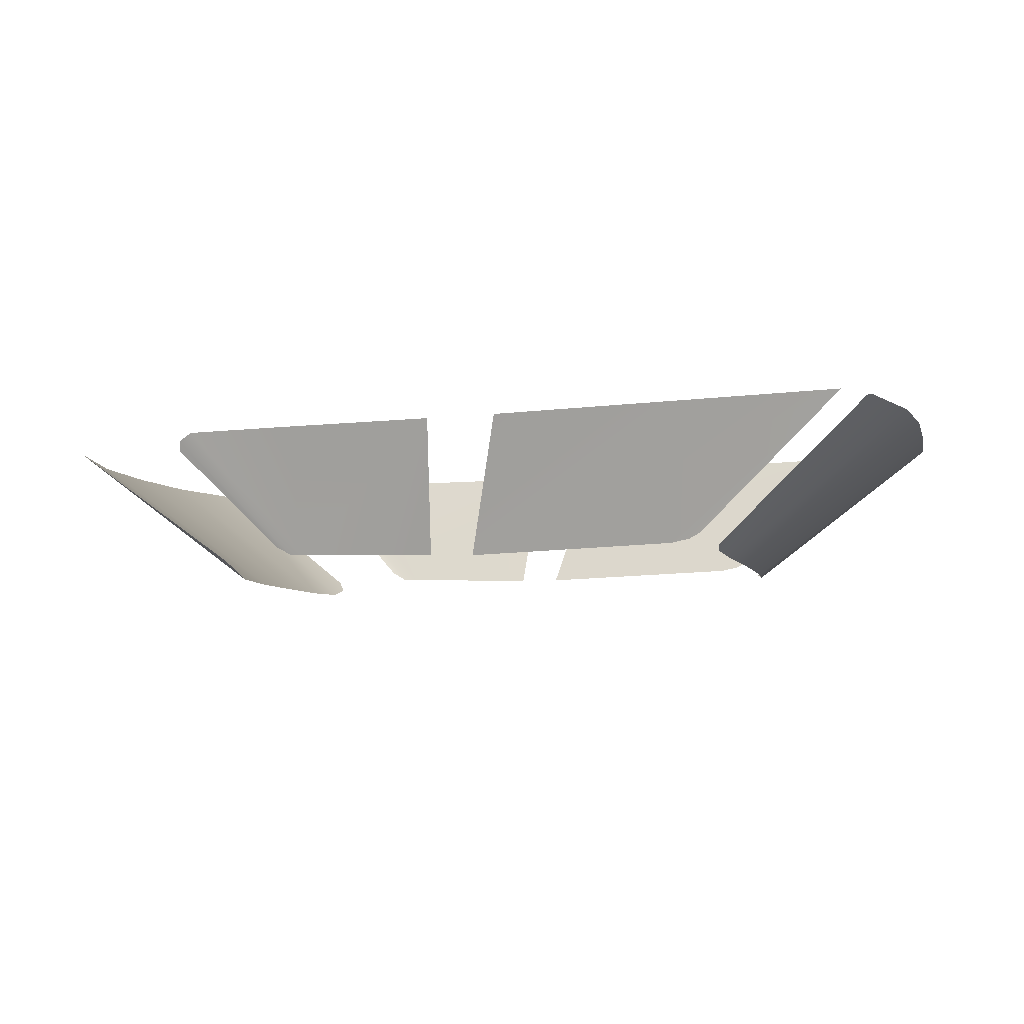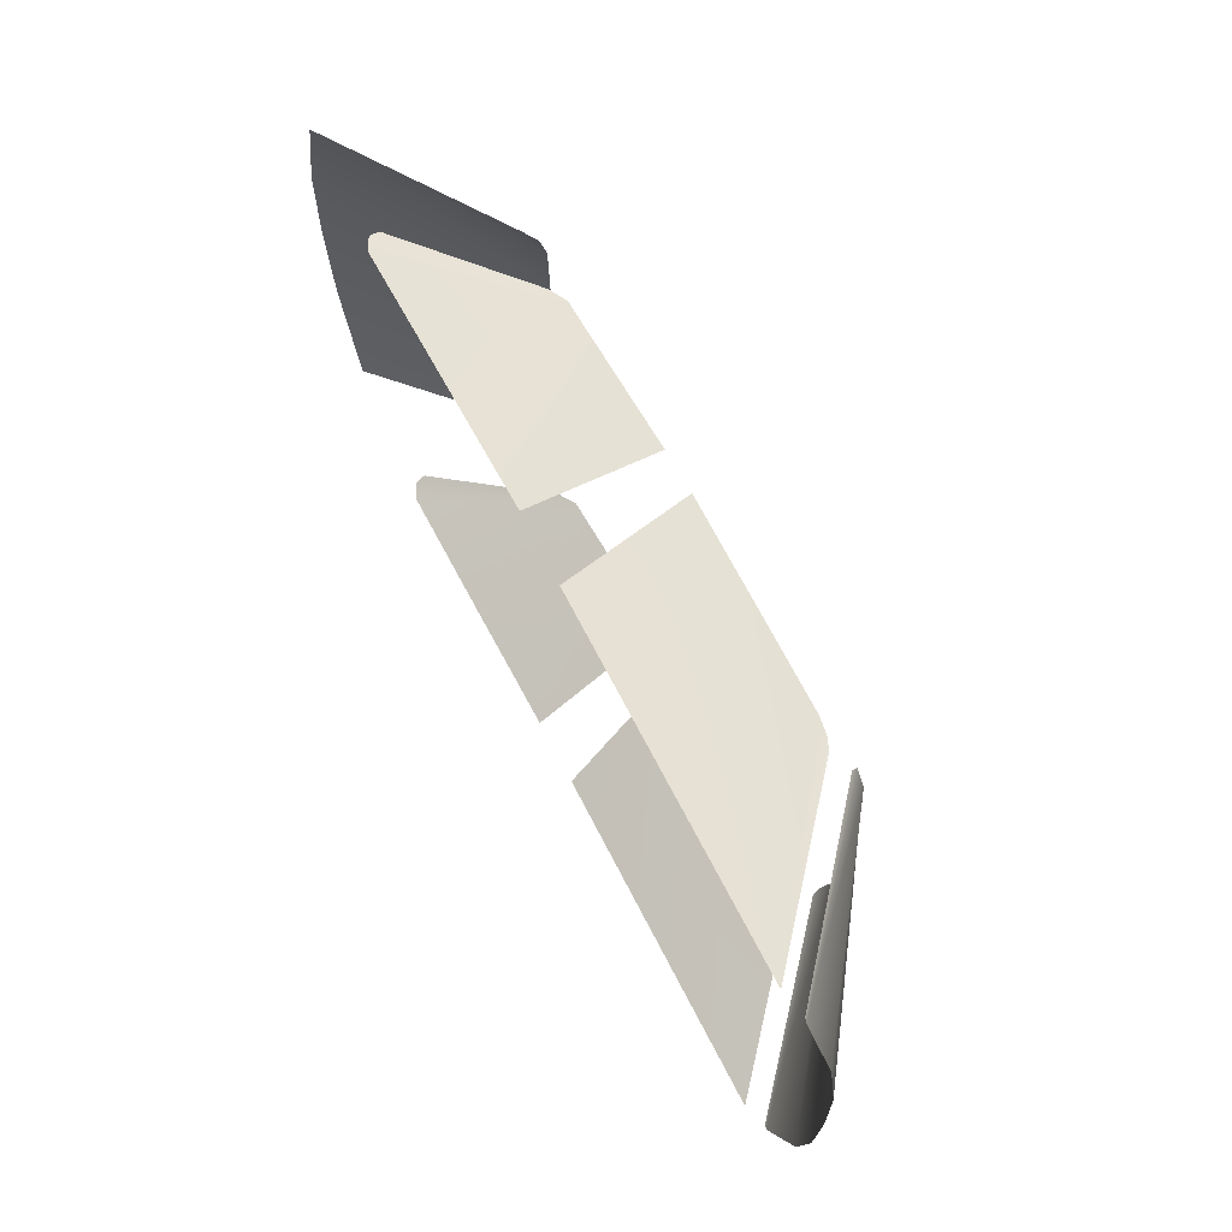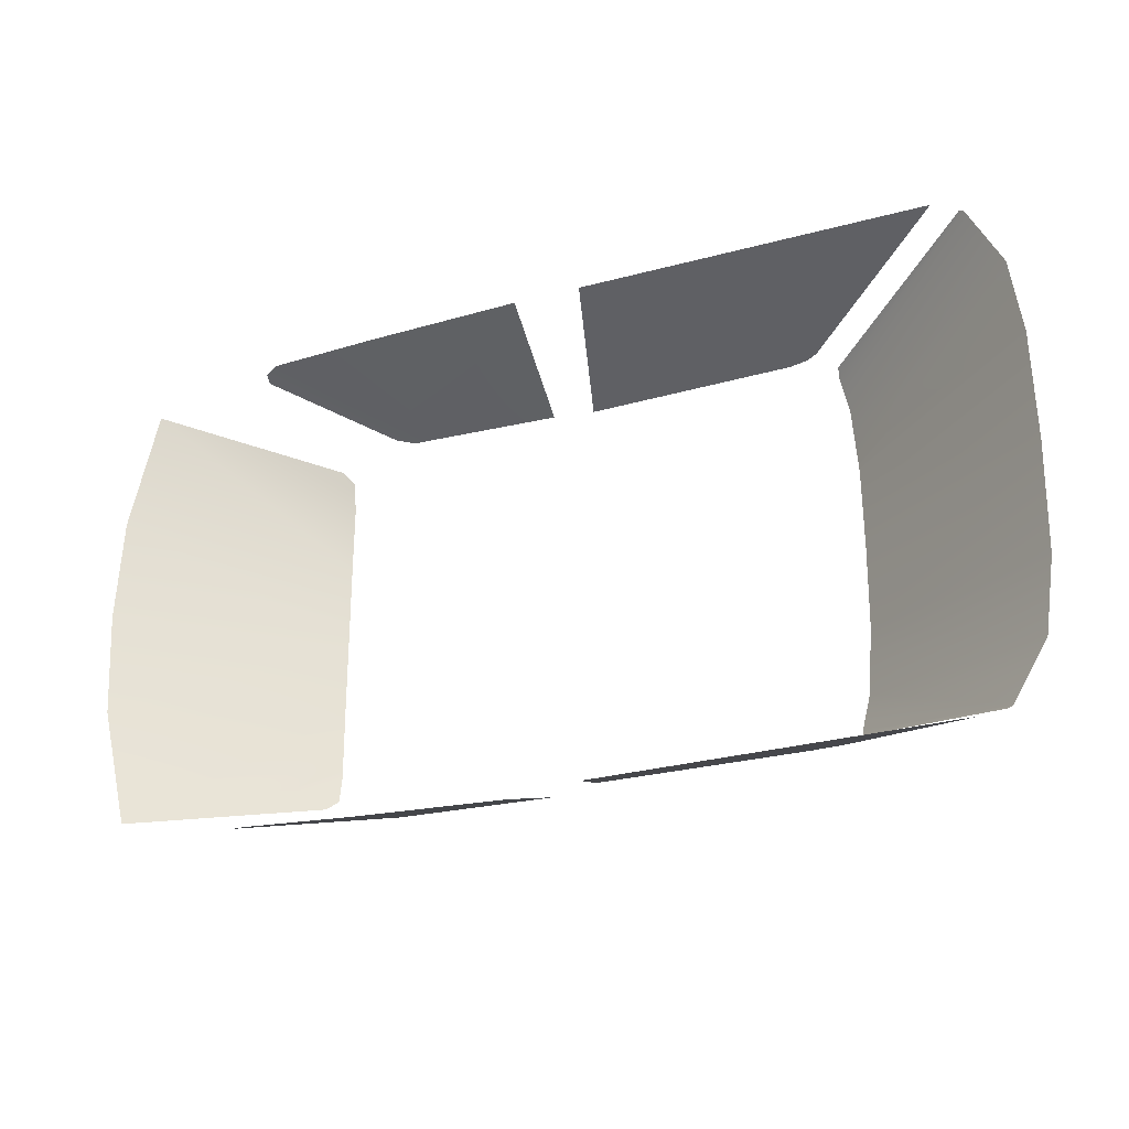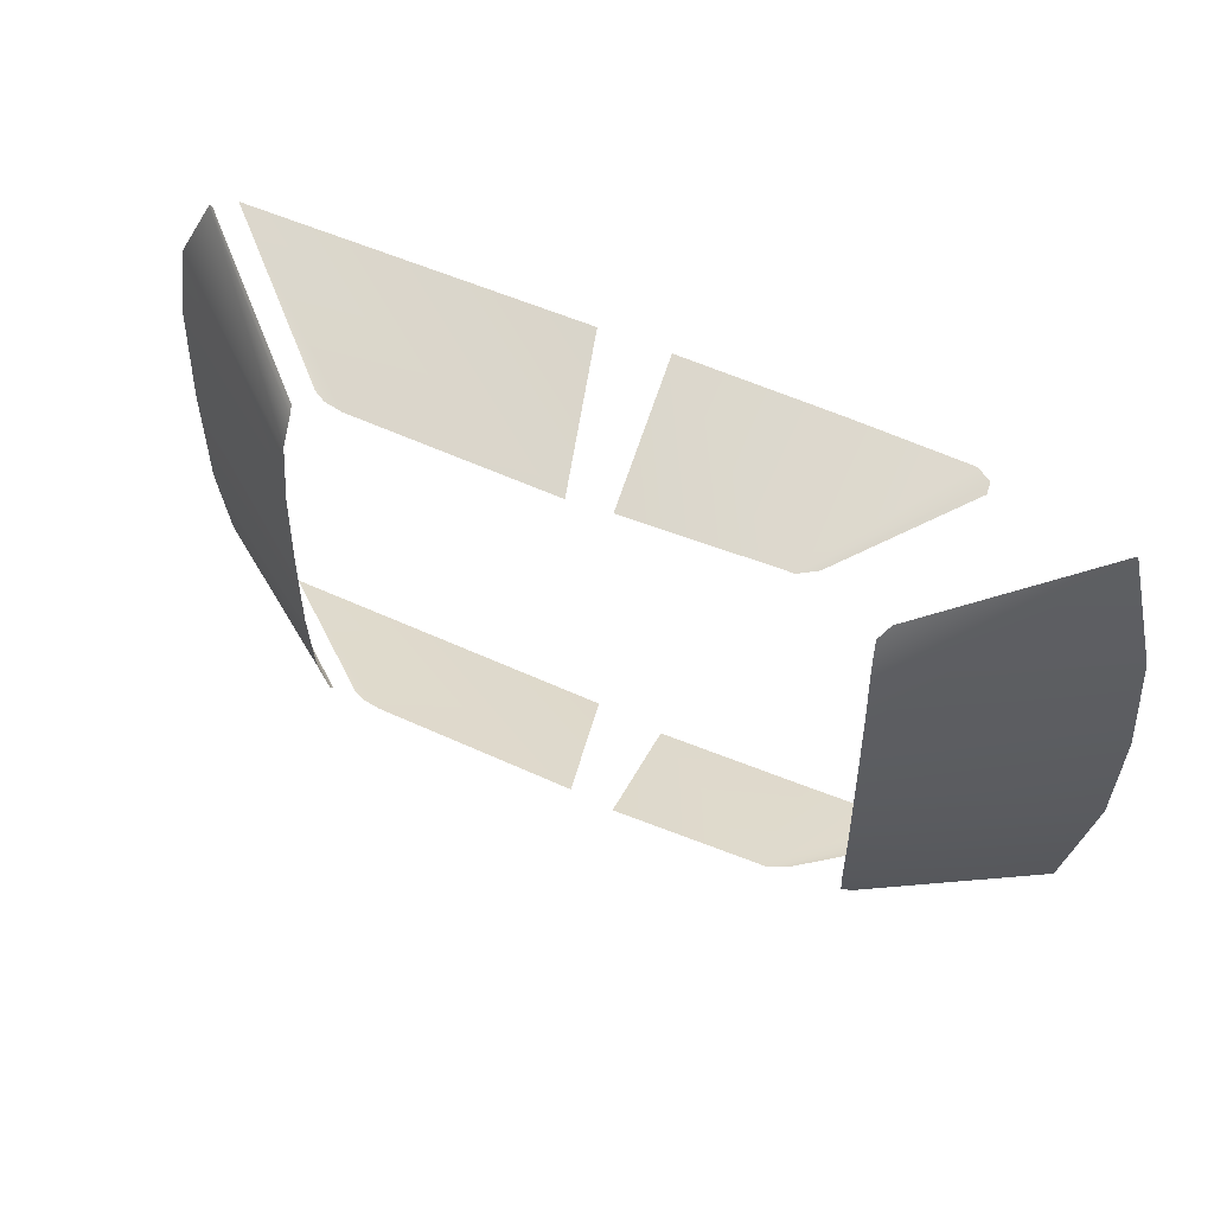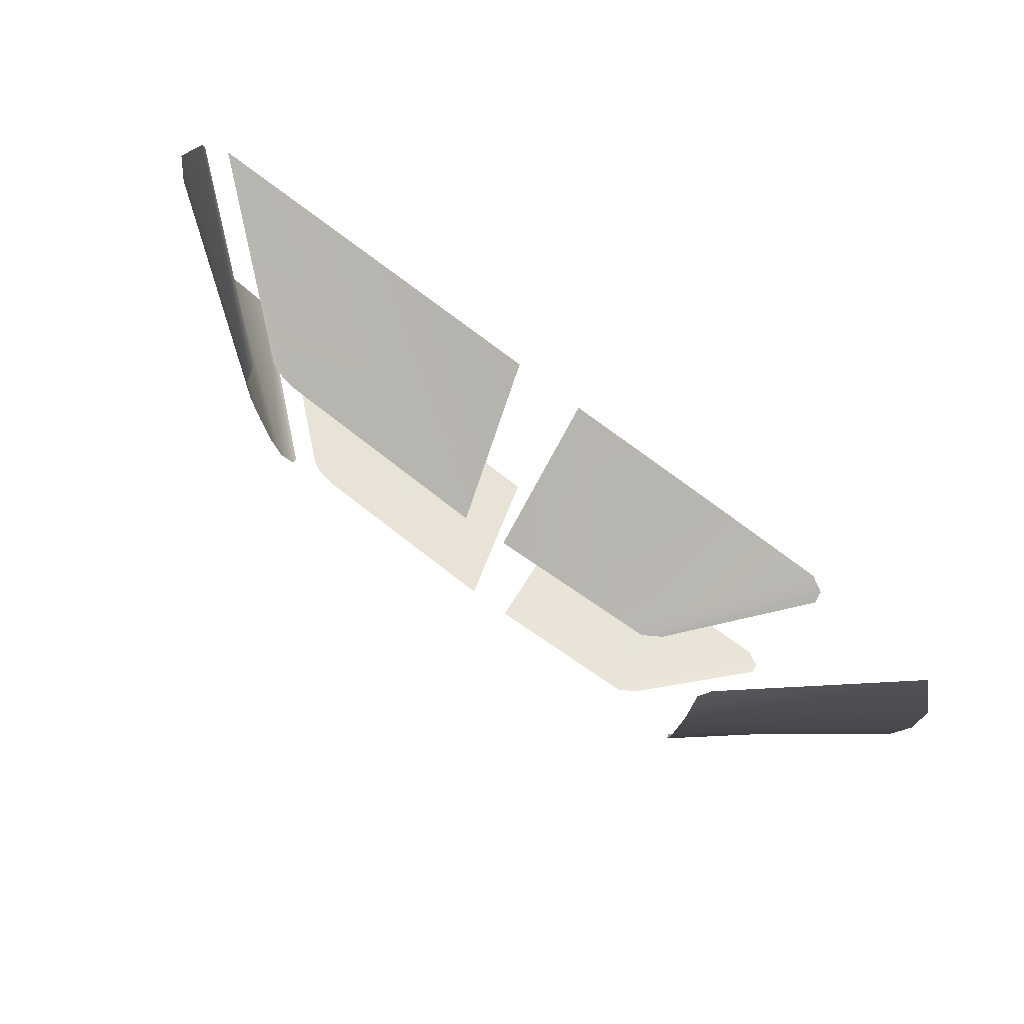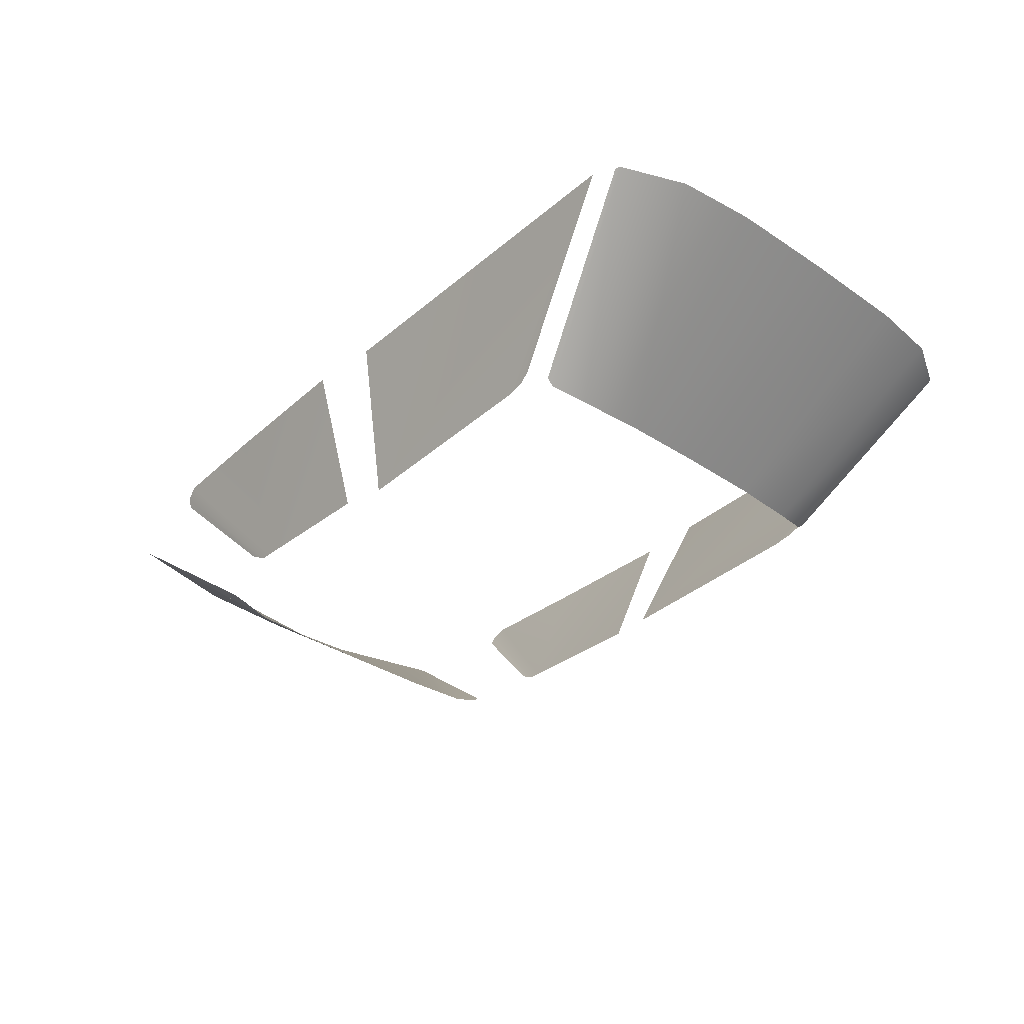
<metadata>
{"format":"obj","ext":"obj","renderer":"f3d","projection":"perspective","resolution":1024,"background":"white","views":[{"elev":-6.0,"azim":-166.2,"up":"+Y"},{"elev":69.2,"azim":-119.4,"up":"+Z"},{"elev":-27.2,"azim":-159.0,"up":"+Z"},{"elev":50.5,"azim":25.0,"up":"+Z"},{"elev":77.9,"azim":35.2,"up":"+Z"},{"elev":-34.0,"azim":-132.4,"up":"+Y"}]}
</metadata>
<code>
v  -0.6363 -0.1228 0.6941
v  -0.238 -0.4863 0.5642
v  -0.2071 -0.5024 0.558
v  -0.155 -0.5126 0.5554
v  0.4146 -0.5356 0.5513
v  0.3149 -0.1558 0.6991
v  -0.6363 -0.1228 -0.6936
v  -0.2071 -0.5024 -0.5575
v  -0.238 -0.4863 -0.5638
v  -0.155 -0.5126 -0.5549
v  0.4146 -0.5356 -0.5509
v  0.3149 -0.1558 -0.6987
v  1.266 -0.2242 0.6524
v  1.263 -0.1966 0.6636
v  1.001 -0.5007 0.5642
v  1.225 -0.1749 0.6717
v  0.9544 -0.5268 0.5585
v  0.9243 -0.1698 0.687
v  0.9189 -0.527 0.5585
v  0.531 -0.5343 0.5585
v  0.502 -0.1633 0.7015
v  1.266 -0.2242 -0.6679
v  1.001 -0.5007 -0.5797
v  1.263 -0.1966 -0.6791
v  0.9544 -0.5268 -0.574
v  1.225 -0.1749 -0.6872
v  0.9189 -0.527 -0.574
v  0.9243 -0.1698 -0.7025
v  1.606 -0.2153 0.6073
v  1.182 -0.5348 0.5118
v  1.163 -0.5837 0.4053
v  1.158 -0.5631 0.4828
v  1.685 -0.2166 0.2806
v  1.166 -0.5889 0.2213
v  1.166 -0.5892 -0.003395
v  1.7 -0.2168 -0.003395
v  1.158 -0.5631 -0.4896
v  1.182 -0.5348 -0.5186
v  1.163 -0.5837 -0.4121
v  1.606 -0.2153 -0.6141
v  1.166 -0.5889 -0.2281
v  1.685 -0.2166 -0.2874
v  0.502 -0.1633 -0.7169
v  0.531 -0.5343 -0.574
v  -0.3199 -0.5514 -0.003395
v  -0.8356 -0.1673 -0.003395
v  -0.3176 -0.5514 -0.2285
v  -0.8299 -0.1644 -0.3047
v  -0.3041 -0.5483 -0.4125
v  -0.8017 -0.1564 -0.5112
v  -0.2835 -0.534 -0.5137
v  -0.7149 -0.1364 -0.6709
v  -0.2869 -0.5168 -0.5335
v  -0.7029 -0.1398 -0.6772
v  -0.8299 -0.1644 0.2979
v  -0.3176 -0.5514 0.2217
v  -0.8017 -0.1564 0.5044
v  -0.3041 -0.5483 0.4057
v  -0.7149 -0.1364 0.6641
v  -0.2835 -0.534 0.5069
v  -0.7029 -0.1398 0.6704
v  -0.2869 -0.5168 0.5267
f 1 2 3
f 1 3 4
f 1 4 5
f 1 5 6
f 7 8 9
f 7 10 8
f 7 11 10
f 7 12 11
f 13 14 15
f 16 17 14
f 15 14 17
f 18 19 16
f 17 16 19
f 20 19 21
f 18 21 19
f 22 23 24
f 23 25 24
f 26 24 25
f 25 27 26
f 28 26 27
f 29 30 31
f 32 31 30
f 33 29 34
f 31 34 29
f 34 35 33
f 36 33 35
f 37 38 39
f 40 39 38
f 39 40 41
f 42 41 40
f 36 35 42
f 41 42 35
f 28 27 43
f 44 43 27
f 45 46 47
f 48 47 46
f 49 47 50
f 48 50 47
f 51 49 52
f 50 52 49
f 53 51 54
f 52 54 51
f 55 46 56
f 45 56 46
f 55 56 57
f 58 57 56
f 57 58 59
f 60 59 58
f 59 60 61
f 62 61 60

</code>
